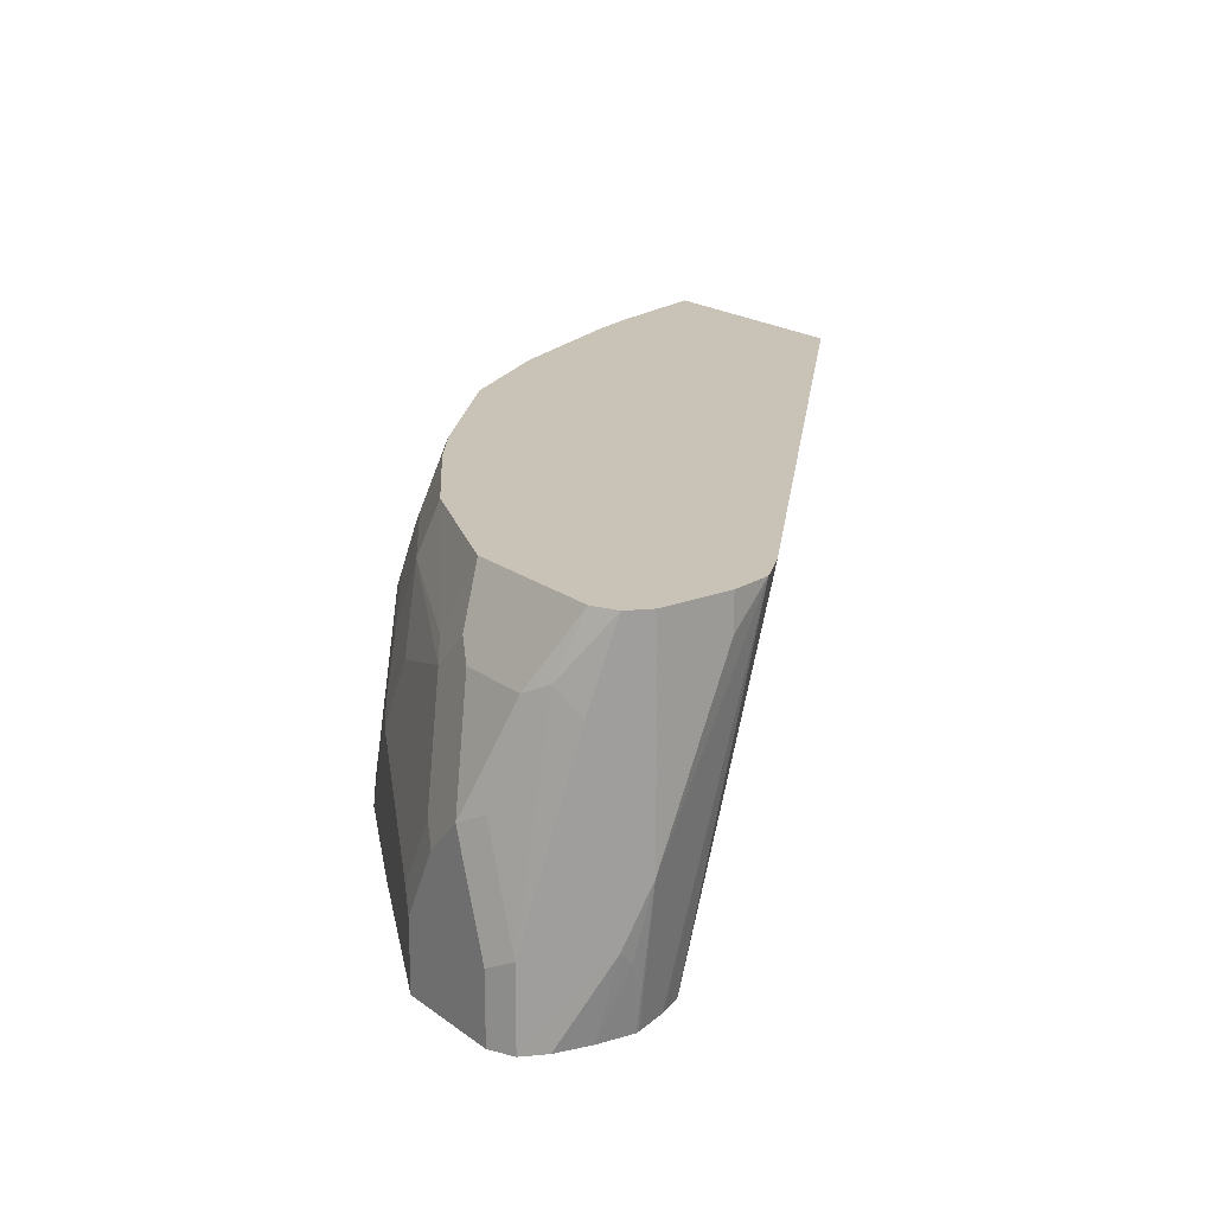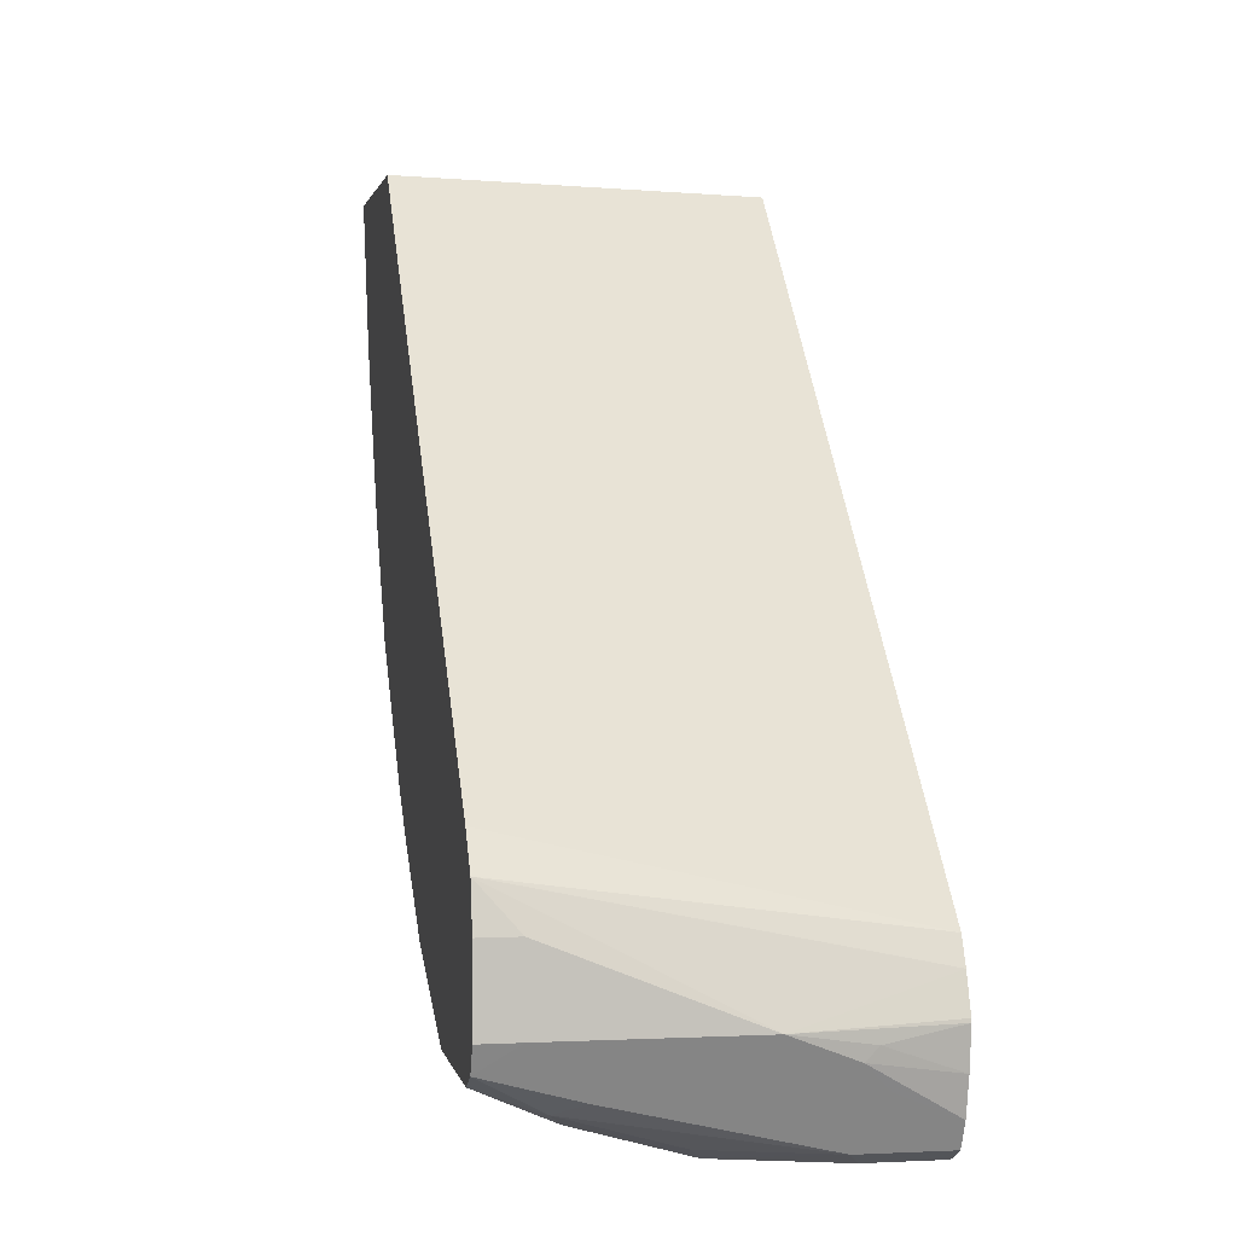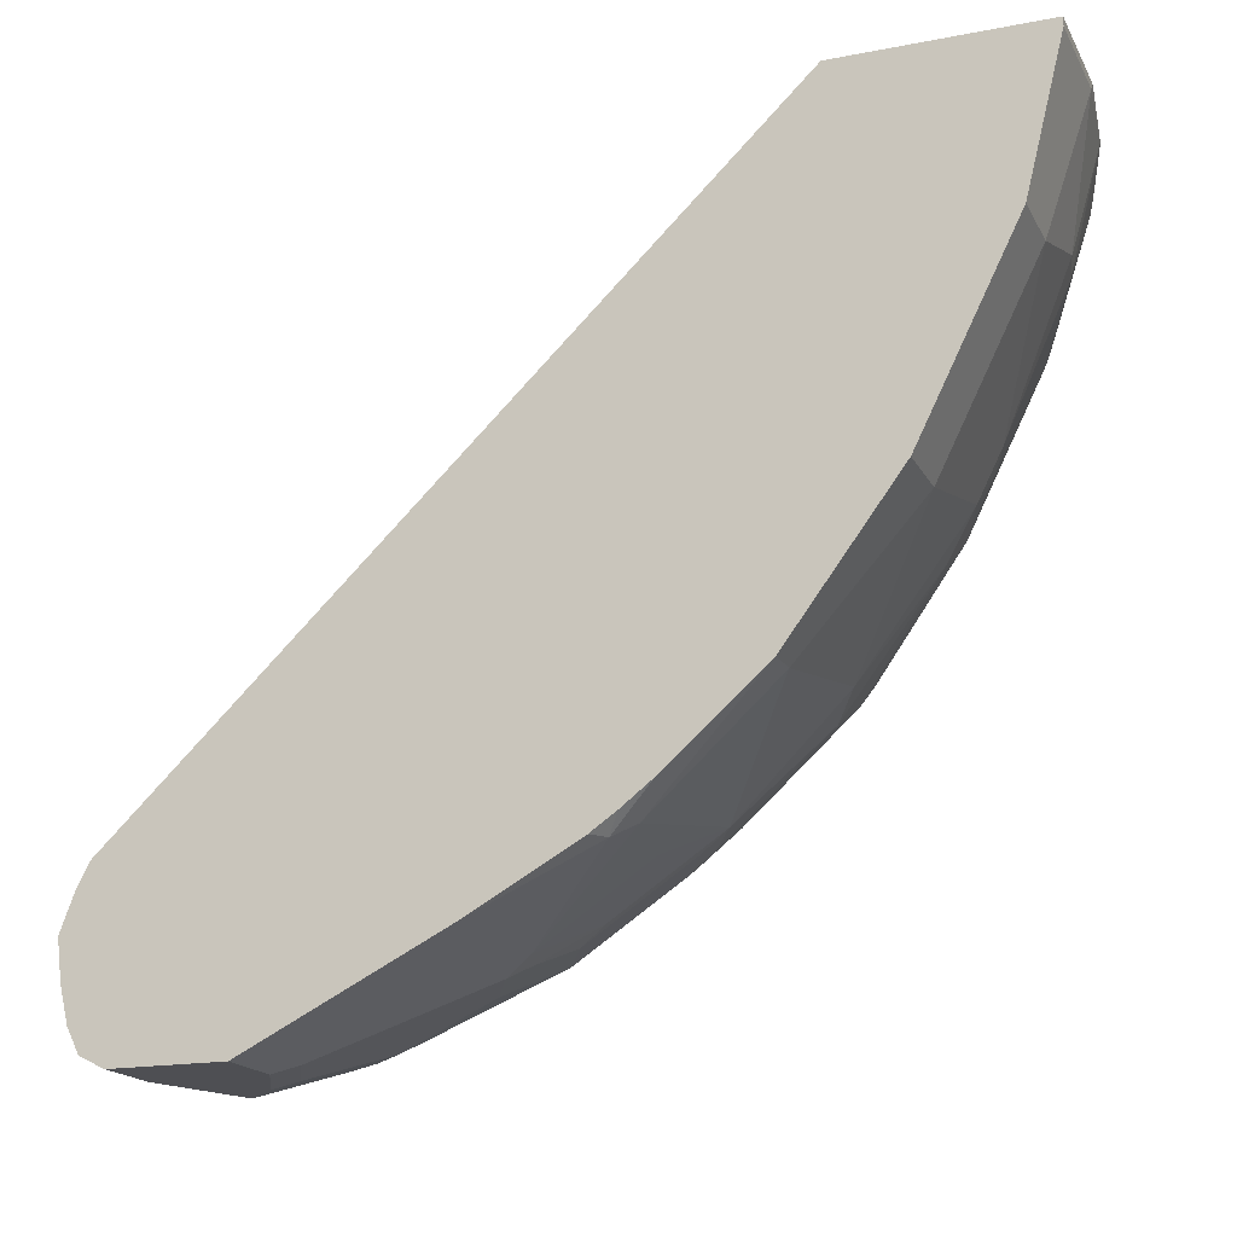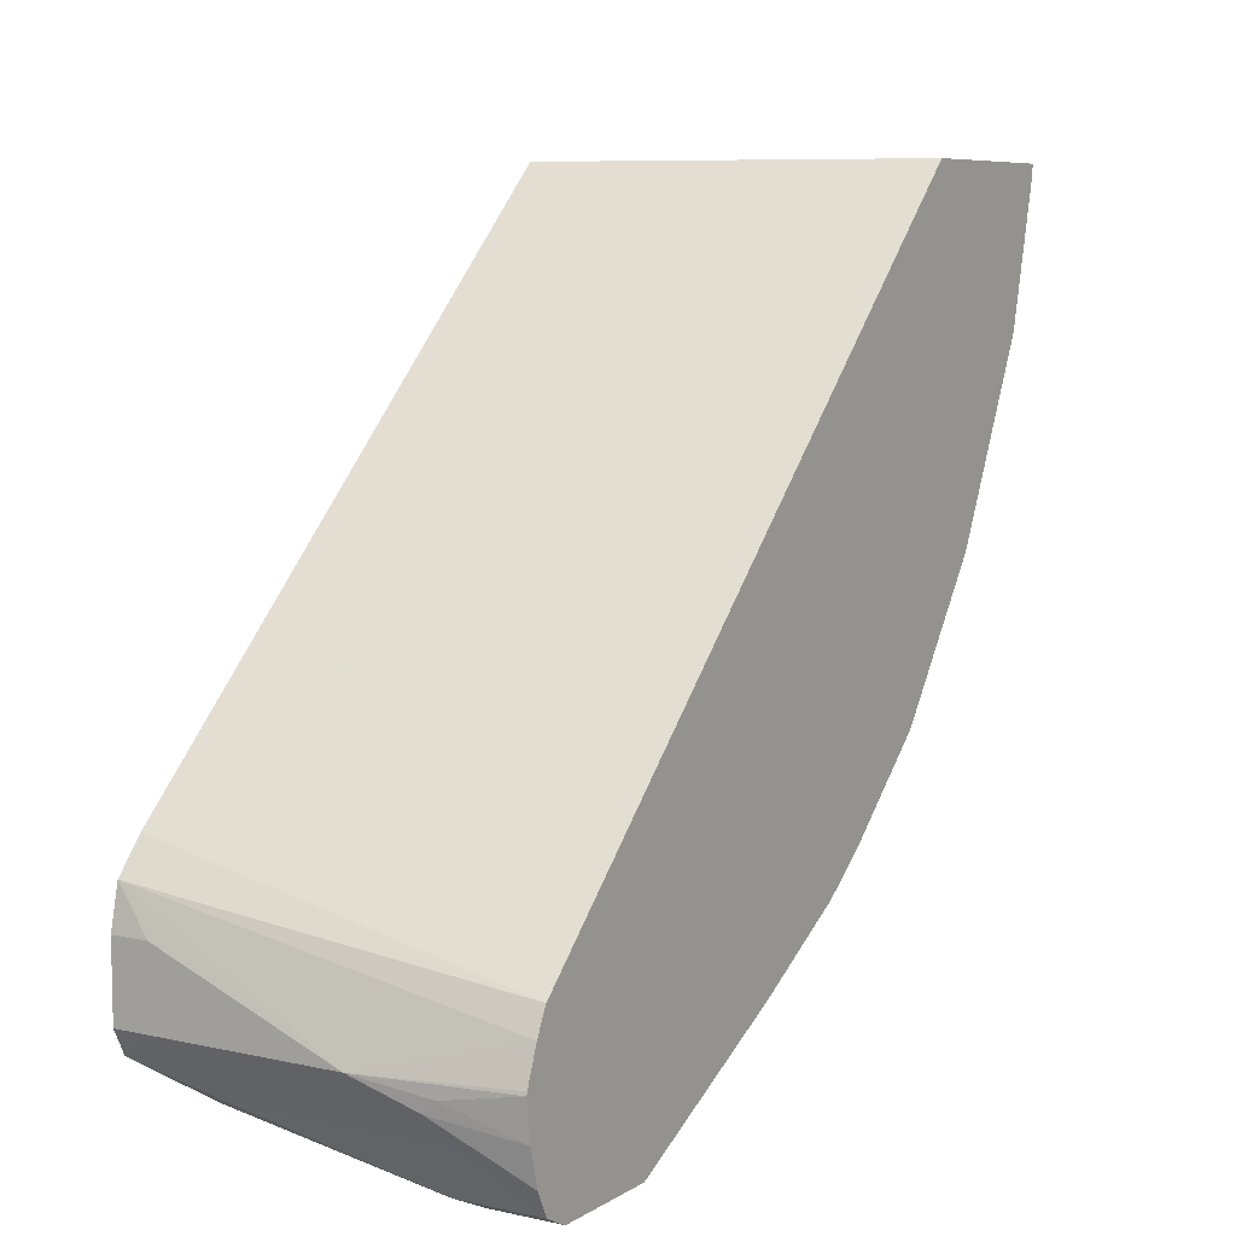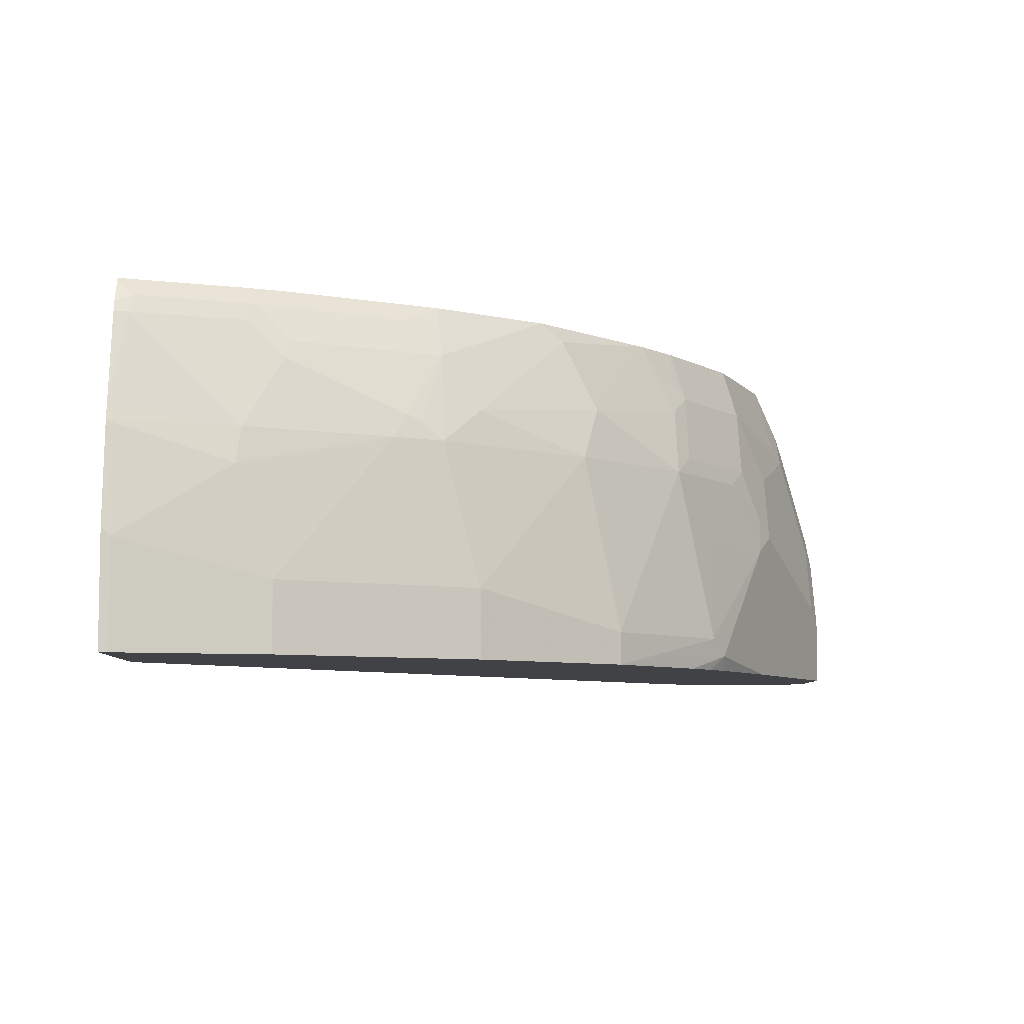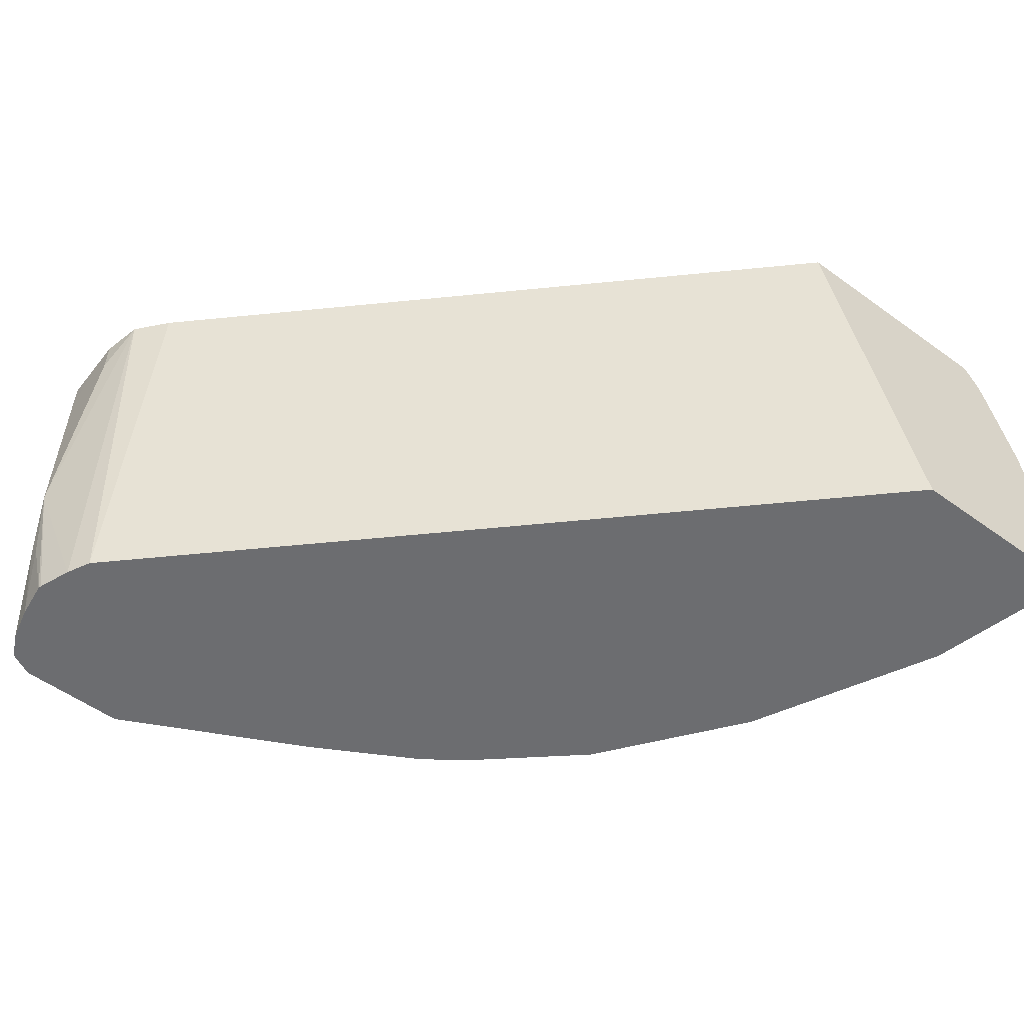
<metadata>
{"format":"obj","ext":"obj","renderer":"f3d","projection":"perspective","resolution":1024,"background":"white","views":[{"elev":19.4,"azim":-126.5,"up":"+Y"},{"elev":1.6,"azim":-100.3,"up":"+Z"},{"elev":-18.2,"azim":20.6,"up":"+Z"},{"elev":7.6,"azim":-58.3,"up":"+Z"},{"elev":-6.7,"azim":88.6,"up":"+Y"},{"elev":-54.0,"azim":-37.6,"up":"+Y"}]}
</metadata>
<code>
v 0.2253 0.02214 -0.9421
v 0.222 0.02214 -0.9405
v 0.2253 0.06145 -0.9421
v 0.2868 0.02214 -0.9421
v 0.2117 0.02214 -0.9353
v 0.2117 0.06829 -0.9353
v 0.2458 0.1229 -0.9421
v 0.2868 0.06145 -0.9421
v 0.2879 0.02214 -0.9416
v 0.2048 0.02214 -0.9216
v 0.198 0.05463 -0.908
v 0.2117 0.1912 -0.9148
v 0.2322 0.1297 -0.9353
v 0.198 0.1775 -0.908
v 0.2253 0.1843 -0.9216
v 0.2663 0.1843 -0.9216
v 0.2765 0.1946 -0.9165
v 0.256 0.1331 -0.937
v 0.2765 0.1127 -0.937
v 0.2663 0.1024 -0.9421
v 0.297 0.07168 -0.937
v 0.396 0.1024 -0.8875
v 0.396 0.02214 -0.8875
v 0.2001 0.02214 -0.9019
v 0.1912 0.06829 -0.8943
v 0.1912 0.2252 -0.8943
v 0.2048 0.2252 -0.9011
v 0.2253 0.2116 -0.908
v 0.2663 0.2116 -0.908
v 0.2867 0.2252 -0.9012
v 0.2868 0.2048 -0.9088
v 0.297 0.1741 -0.9165
v 0.3585 0.1536 -0.896
v 0.3789 0.1127 -0.896
v 0.3892 0.1229 -0.8884
v 0.4165 0.1434 -0.867
v 0.4574 0.1024 -0.8465
v 0.471 0.04097 -0.8474
v 0.4608 0.03073 -0.8551
v 0.4544 0.02214 -0.8551
v 0.1974 0.02214 -0.8809
v 0.1912 0.06145 -0.8875
v 0.1843 0.1024 -0.8807
v 0.1843 0.2048 -0.8807
v 0.1844 0.2252 -0.8807
v 0.2253 0.2252 -0.9012
v 0.3072 0.1843 -0.9088
v 0.3687 0.2252 -0.8679
v 0.3789 0.1946 -0.8755
v 0.3687 0.1638 -0.8884
v 0.3994 0.1536 -0.8755
v 0.4608 0.1536 -0.8346
v 0.4779 0.1434 -0.826
v 0.5393 0.04097 -0.7851
v 0.5393 0.02214 -0.7851
v 0.4847 0.02214 -0.8329
v 0.4681 0.02214 -0.8457
v 0.1978 0.02214 -0.879
v 0.1895 0.2252 -0.8167
v 0.1843 0.2048 -0.8397
v 0.2048 0.02214 -0.8602
v 0.1843 0.2252 -0.8602
v 0.4301 0.2252 -0.8269
v 0.4403 0.1946 -0.8346
v 0.5222 0.1741 -0.7732
v 0.5393 0.1434 -0.7646
v 0.4574 0.1843 -0.826
v 0.6008 0.06145 -0.7032
v 0.6008 0.02214 -0.7032
v 0.2048 0.2252 -0.7988
v 0.1843 0.2252 -0.8397
v 0.2117 0.02214 -0.8465
v 0.4574 0.2252 -0.8056
v 0.4403 0.215 -0.8243
v 0.5222 0.215 -0.7526
v 0.5803 0.1638 -0.7032
v 0.6008 0.1434 -0.6827
v 0.6144 0.06145 -0.6759
v 0.6144 0.02214 -0.6759
v 0.5656 0.02214 -0.5072
v 0.5098 0.2252 -0.5072
v 0.5273 0.2252 -0.7399
v 0.5837 0.1946 -0.681
v 0.6042 0.1536 -0.6708
v 0.6076 0.157 -0.6623
v 0.6144 0.1434 -0.6554
v 0.6554 0.06145 -0.594
v 0.6423 0.02214 -0.6202
v 0.6759 0.02214 -0.5072
v 0.6407 0.2252 -0.5072
v 0.5683 0.2252 -0.6785
v 0.5837 0.215 -0.6606
v 0.6246 0.1946 -0.5991
v 0.6298 0.1843 -0.5965
v 0.6502 0.1434 -0.576
v 0.6554 0.1229 -0.5735
v 0.6759 0.08194 -0.5121
v 0.6554 0.02214 -0.594
v 0.6759 0.02214 -0.5121
v 0.6759 0.08675 -0.5072
v 0.6418 0.2239 -0.5072
v 0.6401 0.2252 -0.5094
v 0.6093 0.2252 -0.5966
v 0.6246 0.215 -0.5786
v 0.6298 0.2048 -0.576
v 0.6502 0.2048 -0.5146
v 0.6655 0.1533 -0.5072
v 0.668 0.1434 -0.5072
v 0.6451 0.215 -0.5172
v 0.6495 0.211 -0.5072
v 0.6196 0.2252 -0.5709
v 0.6195 0.2252 -0.571
v 0.6519 0.2048 -0.5072
f 64 74 73
f 63 74 64
f 63 73 74
f 59 72 70
f 59 71 60
f 54 69 55
f 54 68 69
f 64 73 67
f 53 67 65
f 59 61 72
f 54 66 68
f 66 77 68
f 65 76 66
f 65 67 73
f 65 73 75
f 66 76 77
f 68 77 86
f 68 86 78
f 68 78 79
f 68 79 69
f 70 72 80
f 70 80 81
f 53 66 54
f 73 82 75
f 65 75 76
f 53 65 66
f 43 59 60
f 52 64 67
f 75 82 83
f 35 51 36
f 36 51 52
f 36 52 53
f 37 53 38
f 38 53 54
f 38 54 55
f 38 55 39
f 39 55 56
f 39 56 57
f 39 57 40
f 52 67 53
f 41 58 43
f 43 60 71
f 43 71 62
f 43 62 44
f 43 58 61
f 43 61 59
f 44 62 45
f 47 48 49
f 48 63 49
f 49 63 64
f 49 64 52
f 49 52 51
f 41 43 42
f 75 83 76
f 35 49 51
f 77 83 84
f 89 97 100
f 90 101 102
f 91 103 92
f 92 103 104
f 93 104 94
f 94 104 105
f 94 105 106
f 94 106 95
f 95 106 107
f 95 107 108
f 95 108 96
f 89 99 97
f 96 108 97
f 101 109 102
f 101 110 109
f 102 109 104
f 102 104 111
f 103 112 104
f 104 112 111
f 104 109 105
f 105 109 106
f 106 109 110
f 106 110 113
f 106 113 107
f 97 108 100
f 76 83 77
f 87 98 88
f 87 97 99
f 77 84 85
f 77 85 86
f 78 86 87
f 78 88 79
f 80 89 100
f 80 100 108
f 80 108 107
f 80 107 113
f 80 113 110
f 80 110 101
f 80 101 90
f 87 99 98
f 80 90 81
f 83 91 92
f 83 92 104
f 83 104 93
f 83 93 85
f 83 85 84
f 85 93 94
f 85 94 86
f 86 94 95
f 86 95 96
f 86 96 87
f 87 96 97
f 82 91 83
f 35 50 49
f 78 87 88
f 33 50 35
f 3 6 7
f 4 8 9
f 5 10 11
f 5 11 14
f 5 14 6
f 6 12 13
f 6 13 7
f 6 14 12
f 7 13 12
f 7 12 15
f 7 16 17
f 2 6 3
f 7 17 18
f 7 19 20
f 8 20 19
f 8 19 21
f 8 21 9
f 9 21 22
f 9 22 23
f 10 24 25
f 33 35 34
f 10 25 11
f 11 25 43
f 11 43 44
f 7 18 19
f 11 44 26
f 2 5 6
f 1 10 5
f 1 2 3
f 1 3 7
f 1 7 20
f 1 20 8
f 1 8 4
f 1 4 9
f 1 9 23
f 1 23 40
f 1 40 57
f 1 57 56
f 1 56 55
f 1 5 2
f 1 55 69
f 1 79 88
f 1 88 98
f 1 98 99
f 1 99 89
f 1 89 80
f 1 80 72
f 1 72 61
f 1 61 58
f 1 58 41
f 1 41 24
f 1 24 10
f 1 69 79
f 11 26 14
f 7 15 16
f 12 26 27
f 26 71 59
f 26 59 70
f 26 70 81
f 26 81 90
f 26 90 102
f 26 102 111
f 26 111 112
f 26 112 103
f 26 103 91
f 26 91 82
f 26 82 73
f 26 73 63
f 26 63 48
f 26 48 30
f 12 14 26
f 26 46 27
f 27 46 28
f 28 46 30
f 28 30 29
f 30 47 31
f 30 48 47
f 31 47 32
f 32 47 49
f 32 49 33
f 33 49 50
f 26 62 71
f 26 45 62
f 26 30 46
f 25 42 43
f 26 44 45
f 12 27 15
f 15 27 28
f 15 28 29
f 15 29 16
f 16 29 17
f 17 29 30
f 17 30 31
f 17 31 32
f 17 32 19
f 19 32 21
f 21 32 33
f 17 19 18
f 21 34 22
f 24 42 25
f 21 33 34
f 24 41 42
f 23 39 40
f 22 38 39
f 22 37 38
f 22 39 23
f 22 53 37
f 22 36 53
f 22 35 36
f 22 34 35

</code>
